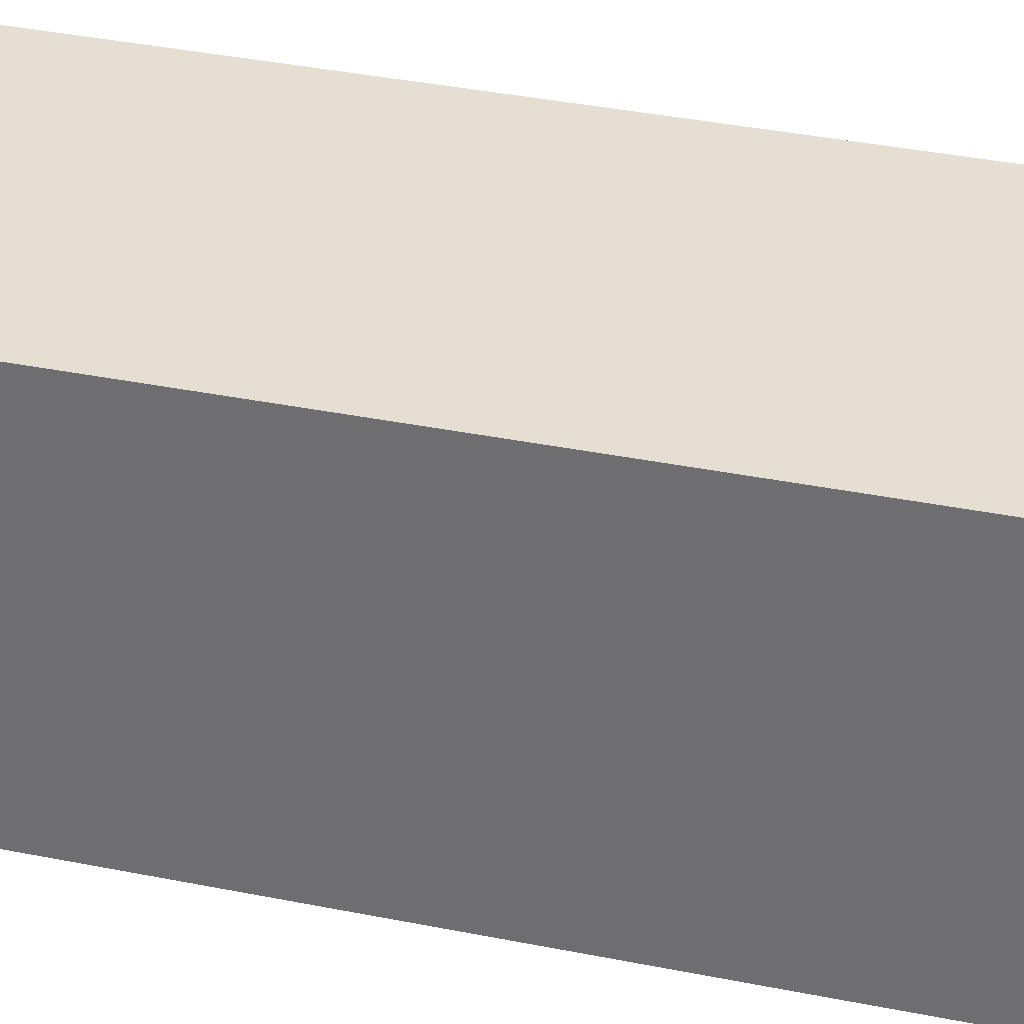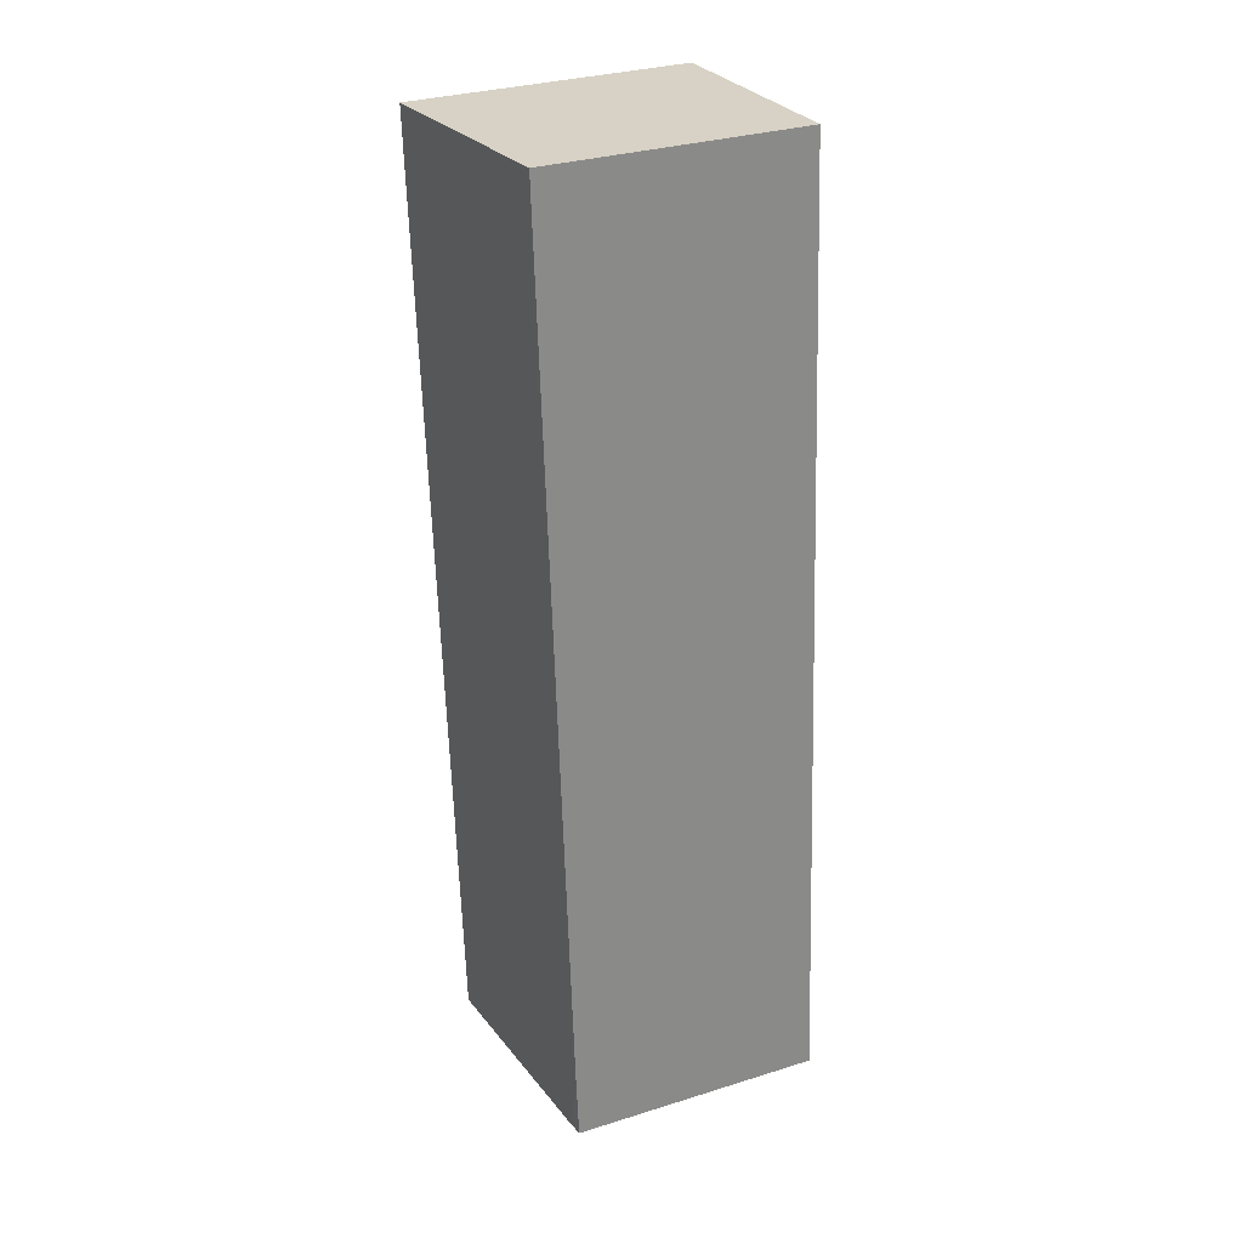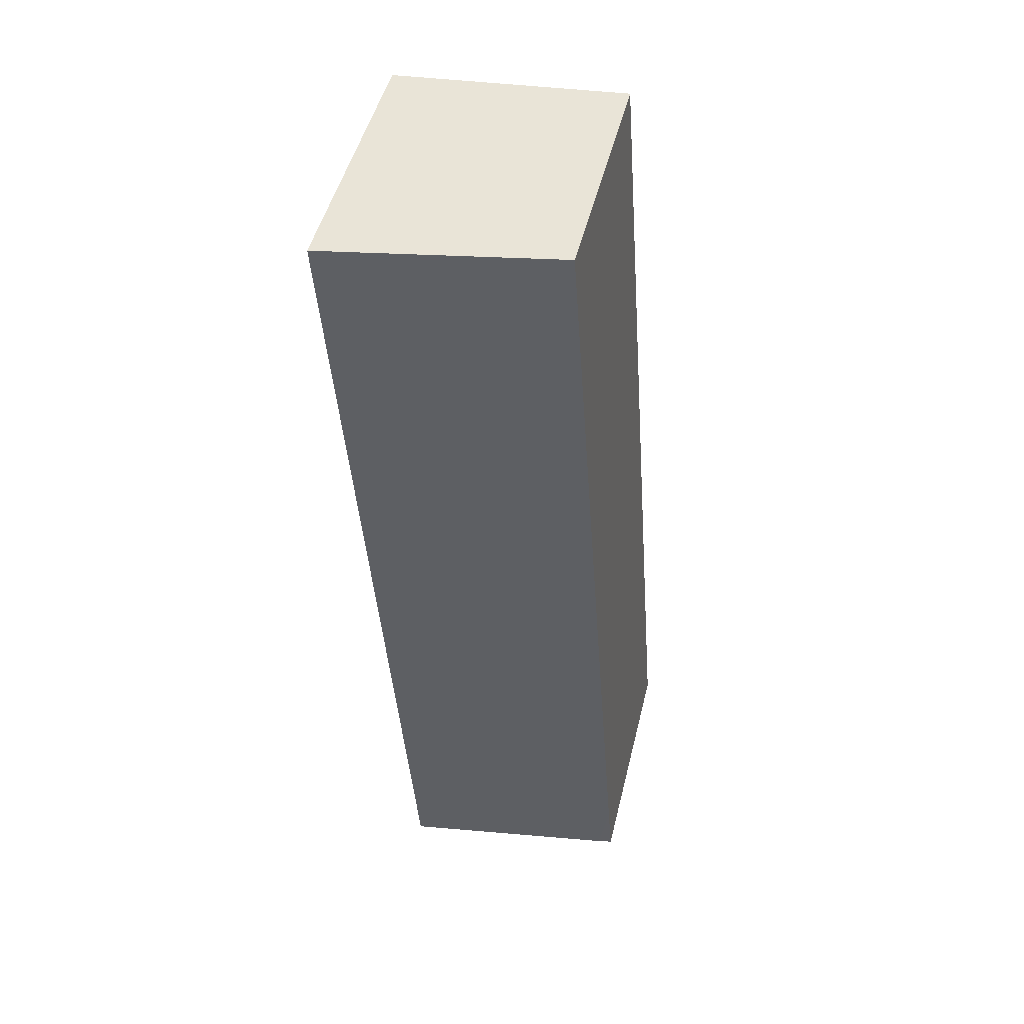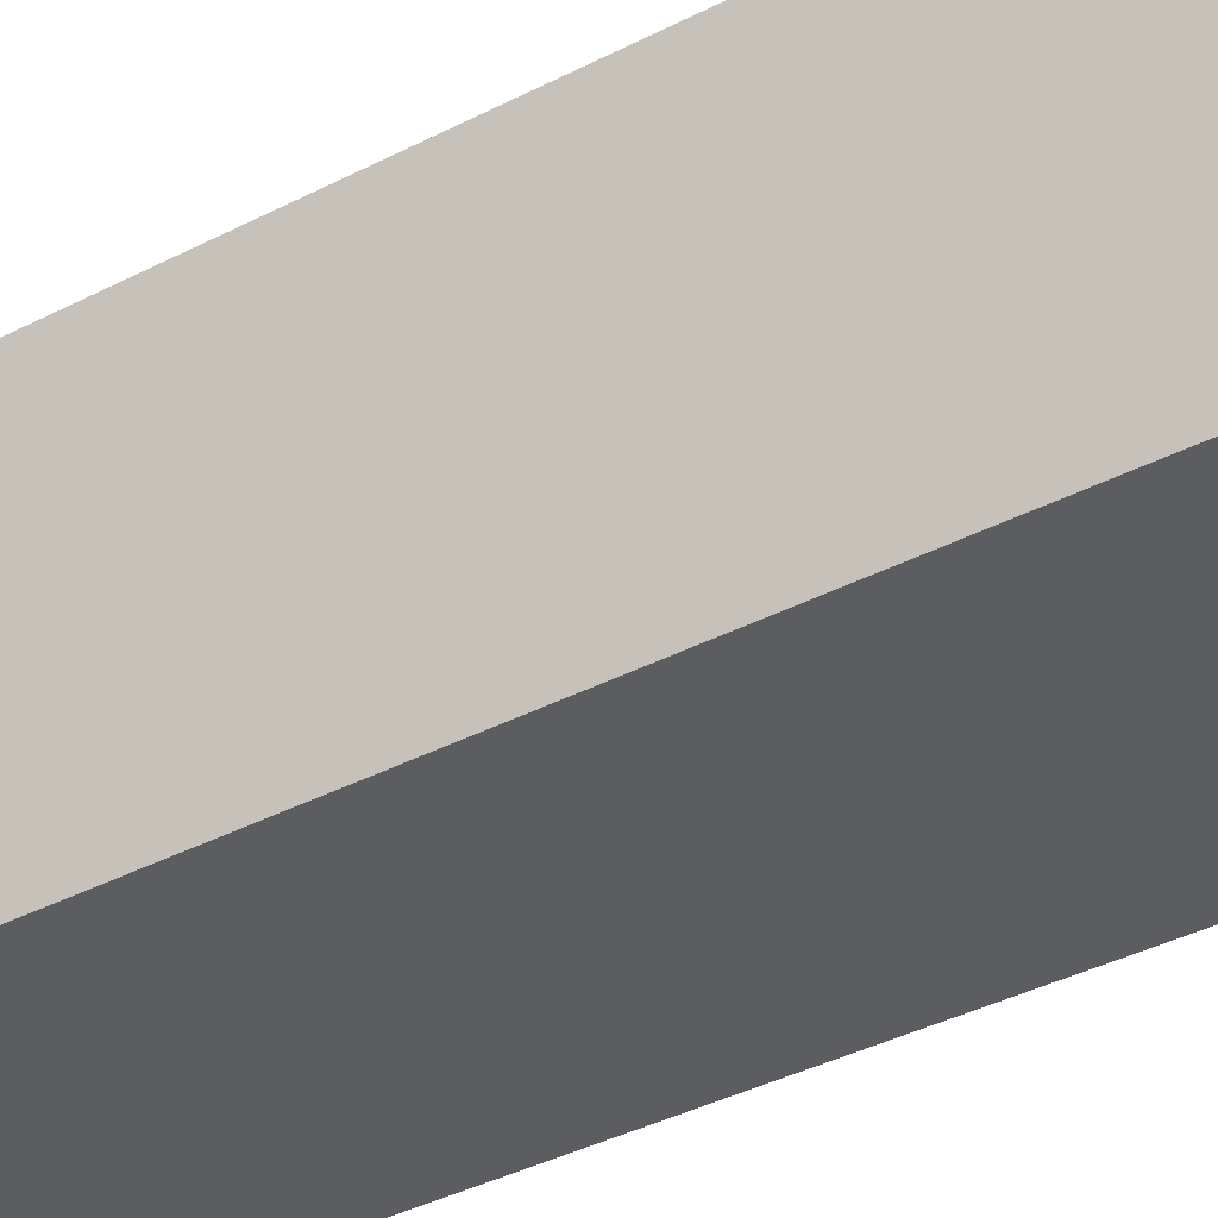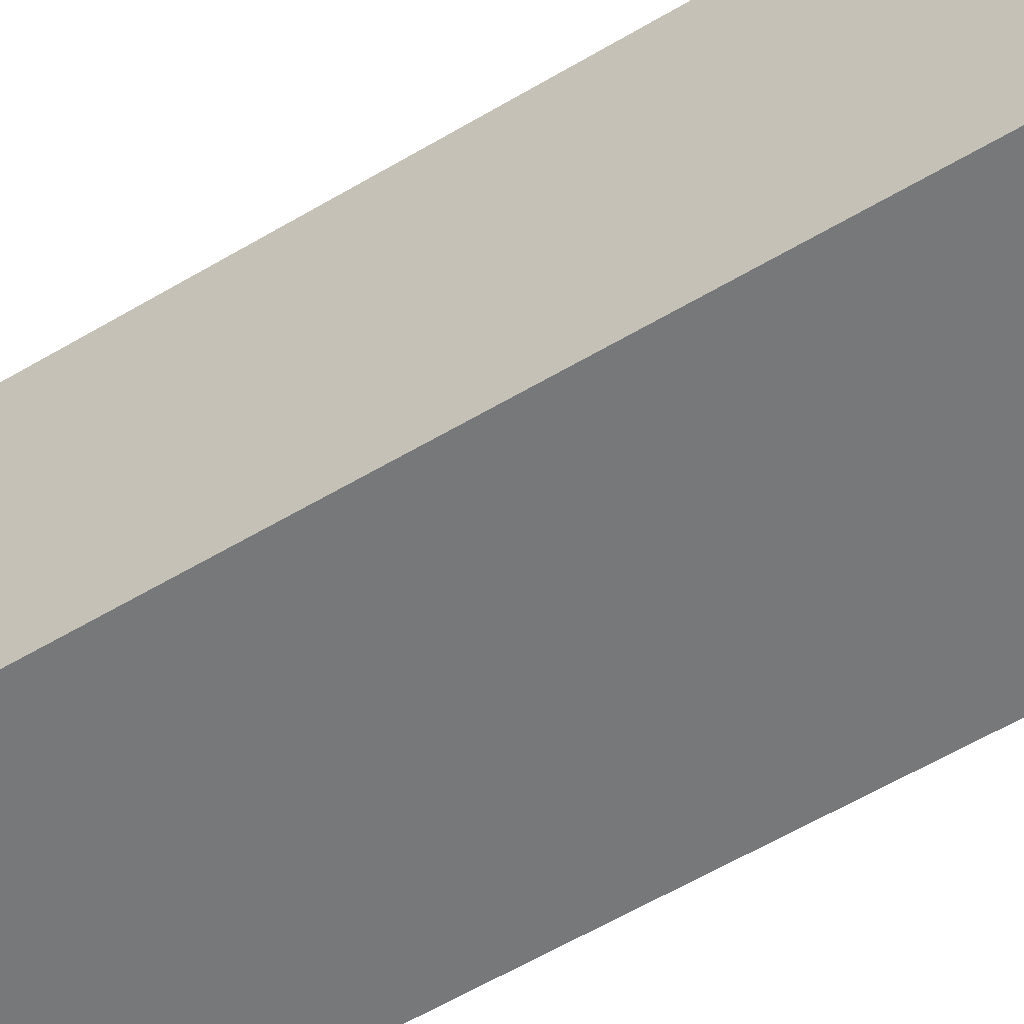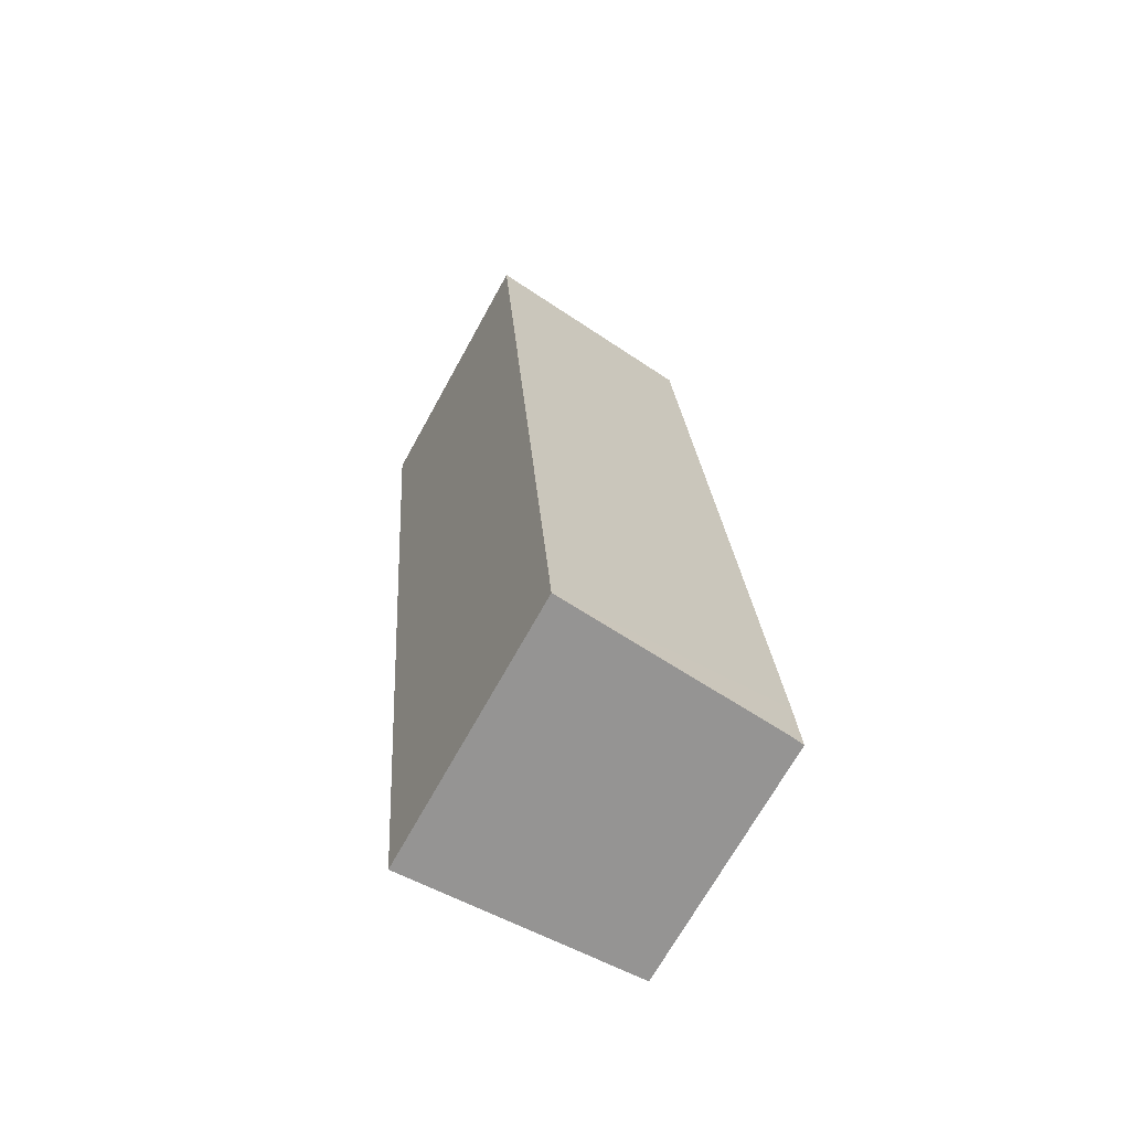
<metadata>
{"format":"obj","ext":"obj","renderer":"f3d","projection":"perspective","resolution":1024,"background":"white","views":[{"elev":32.5,"azim":-69.4,"up":"+Y"},{"elev":31.6,"azim":-113.8,"up":"+Z"},{"elev":48.6,"azim":-166.4,"up":"+Z"},{"elev":-36.1,"azim":128.9,"up":"+Y"},{"elev":-57.3,"azim":-53.8,"up":"+Y"},{"elev":-69.0,"azim":151.2,"up":"+Z"}]}
</metadata>
<code>
v  0.047 2.539 0.621
v  0.155 2.554 -0.012
v  0 2.532 1.55e-16
v  3.149 2.776 9.382
v  0.723 2.542 9.565
v  2.457 2.776 -0.186
v  0.567 2.593 -0.043
v  0 0 0
v  0.723 -5.857e-16 9.565
v  0.047 -3.803e-17 0.621
v  3.149 -5.745e-16 9.382
v  2.457 1.139e-17 -0.186
v  0.155 7.348e-19 -0.012
v  0.567 2.633e-18 -0.043
g defaultobject
f 1 2 3
f 4 1 5
f 1 4 6
f 1 6 7
f 1 7 2
f 8 1 3
f 1 8 5
f 5 8 9
f 9 8 10
f 5 11 4
f 11 5 9
f 11 6 4
f 6 11 12
f 12 7 6
f 7 12 2
f 2 12 3
f 3 12 13
f 3 13 8
f 13 12 14
f 10 11 9
f 11 10 12
f 12 10 8
f 12 8 14
f 14 8 13

</code>
